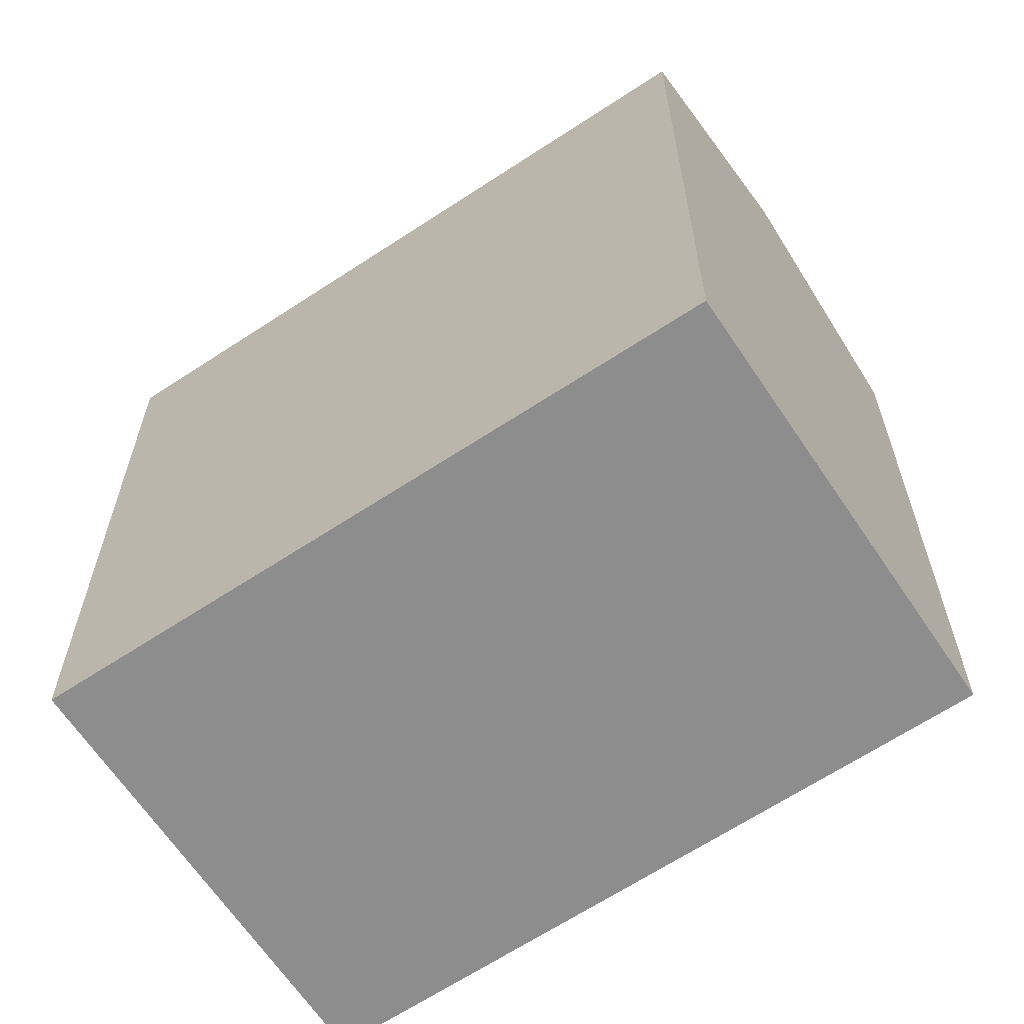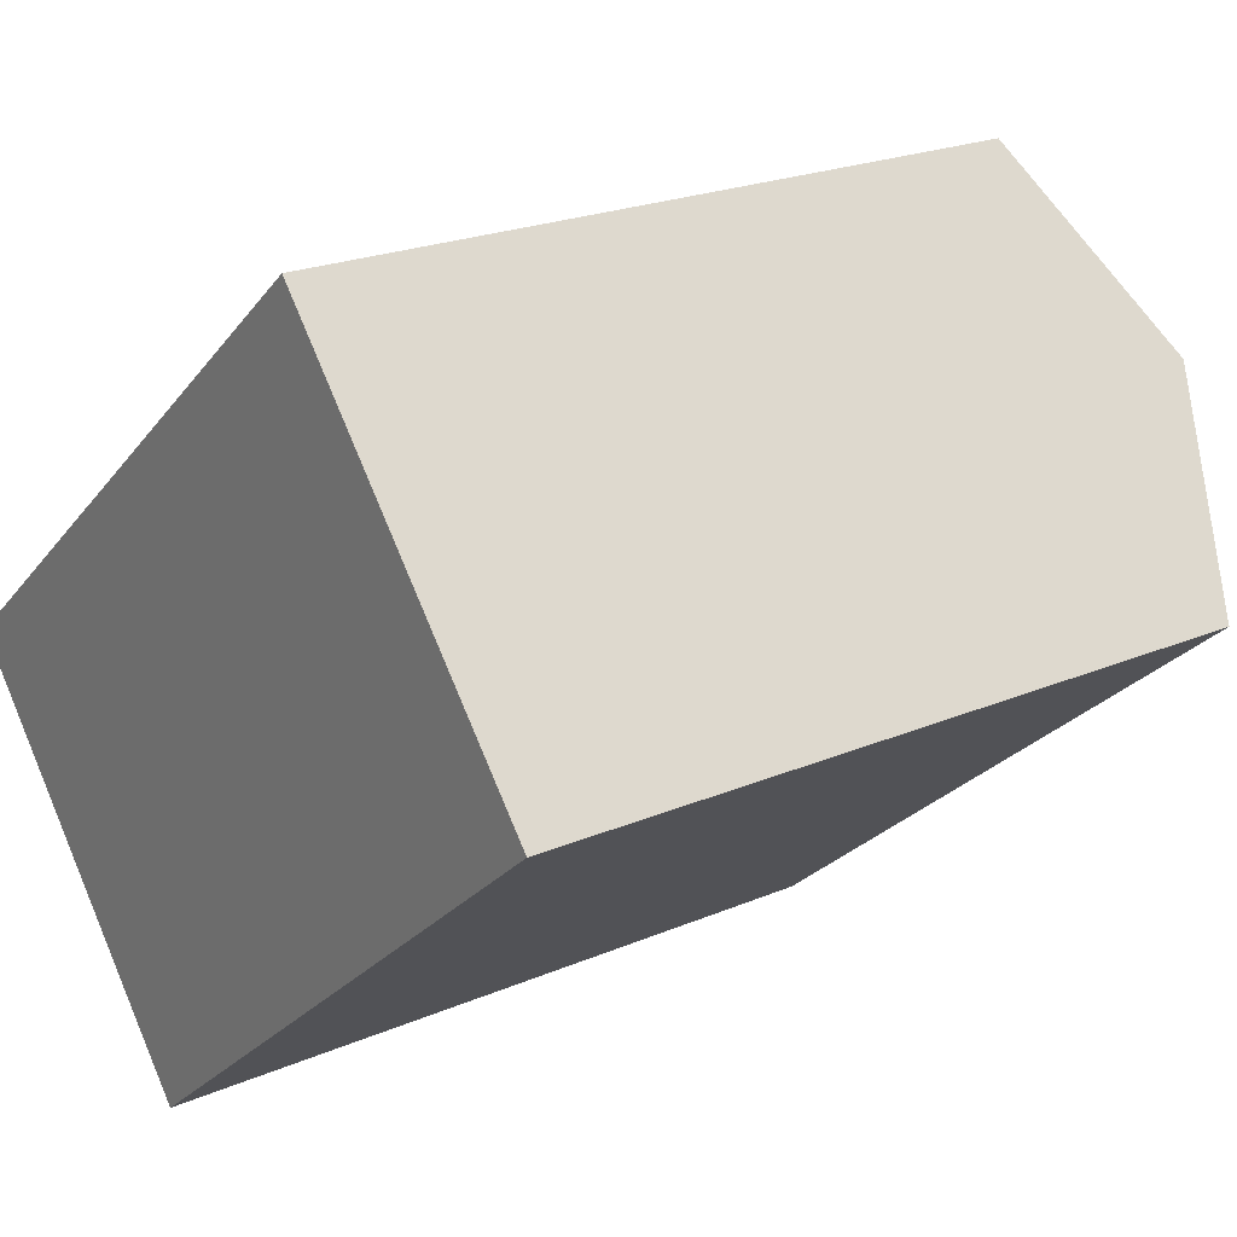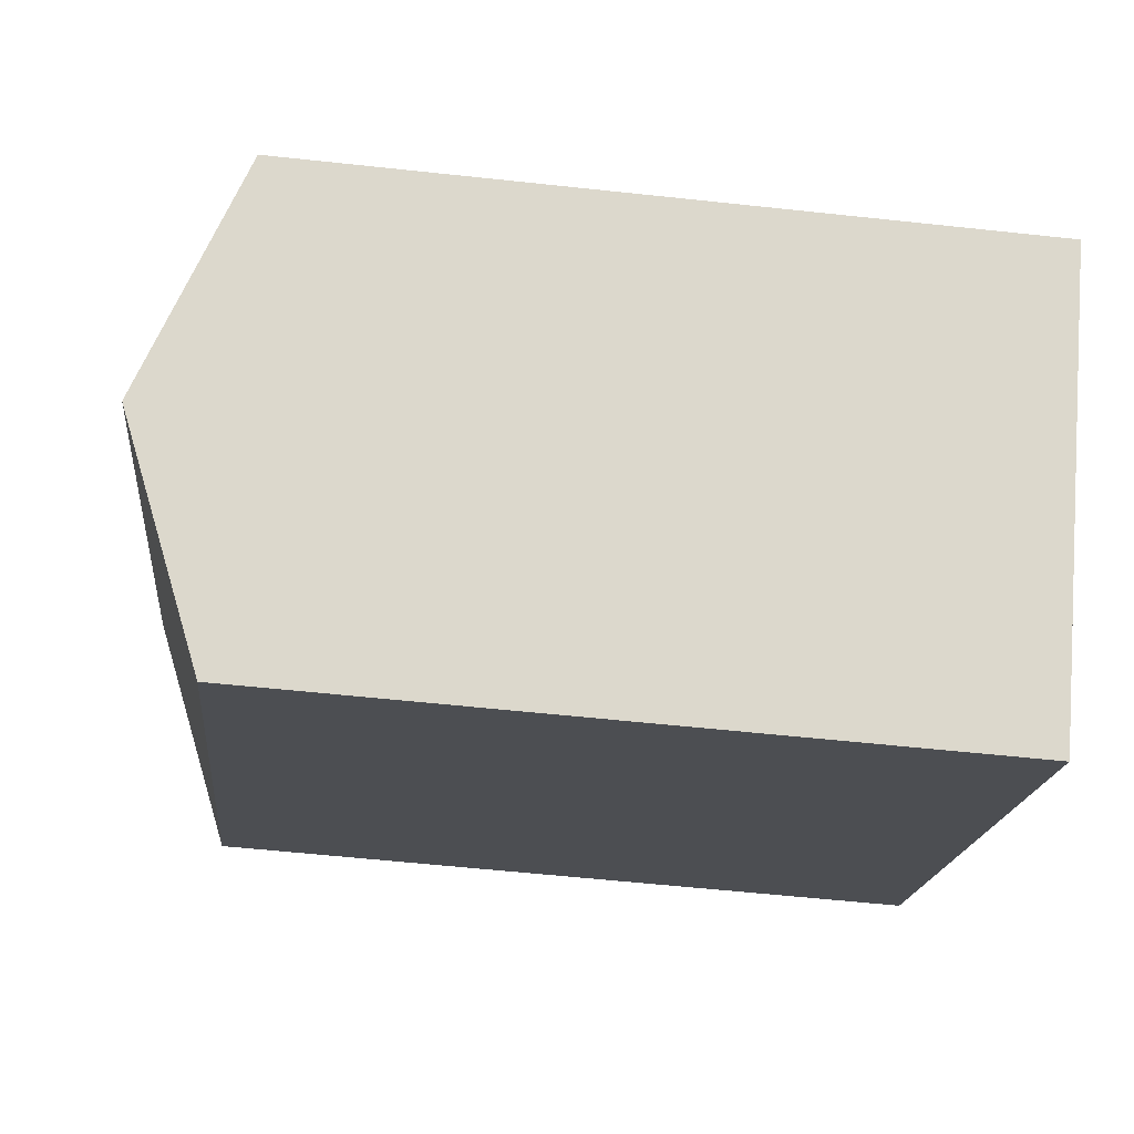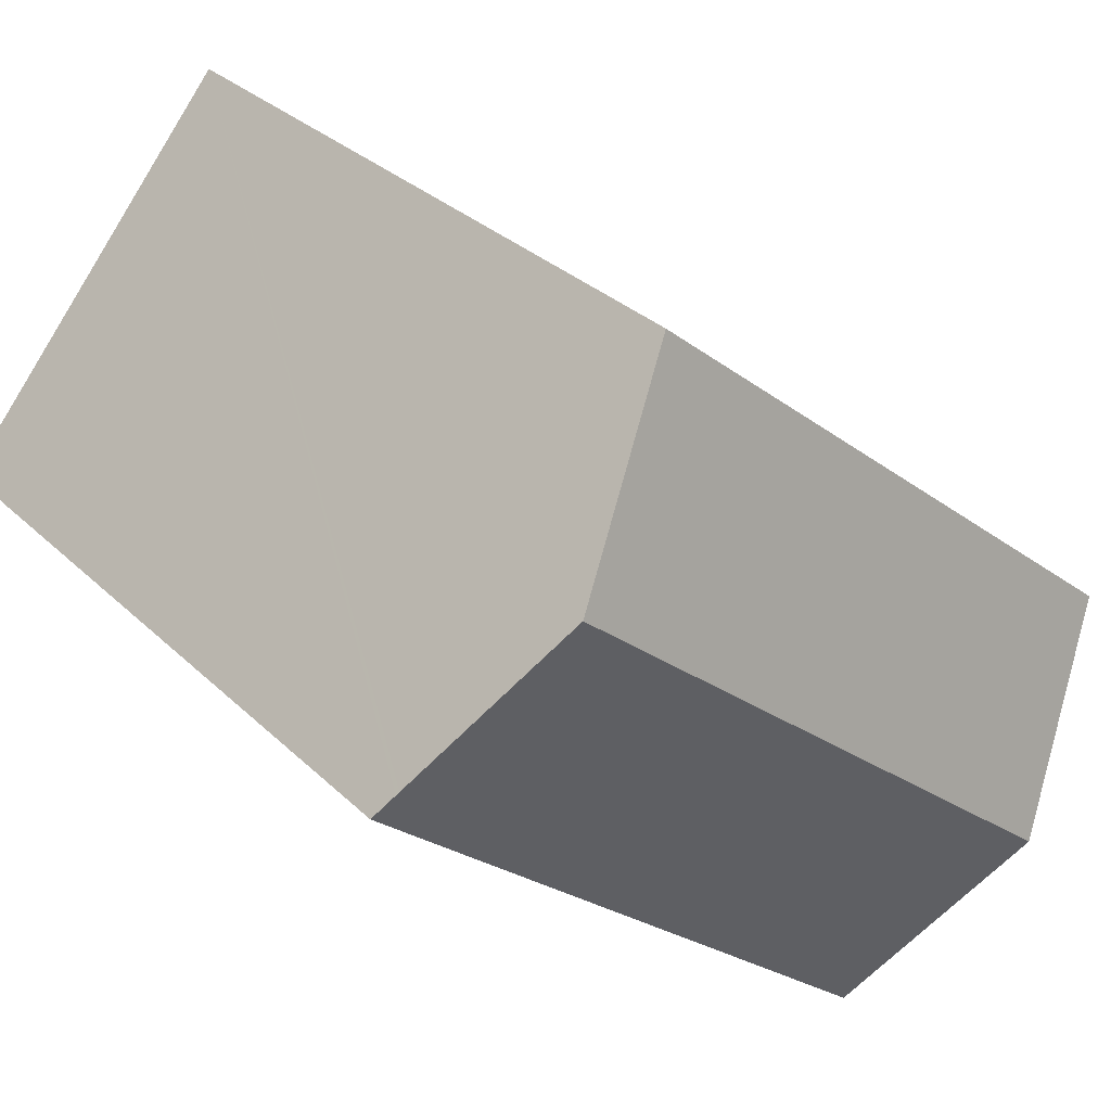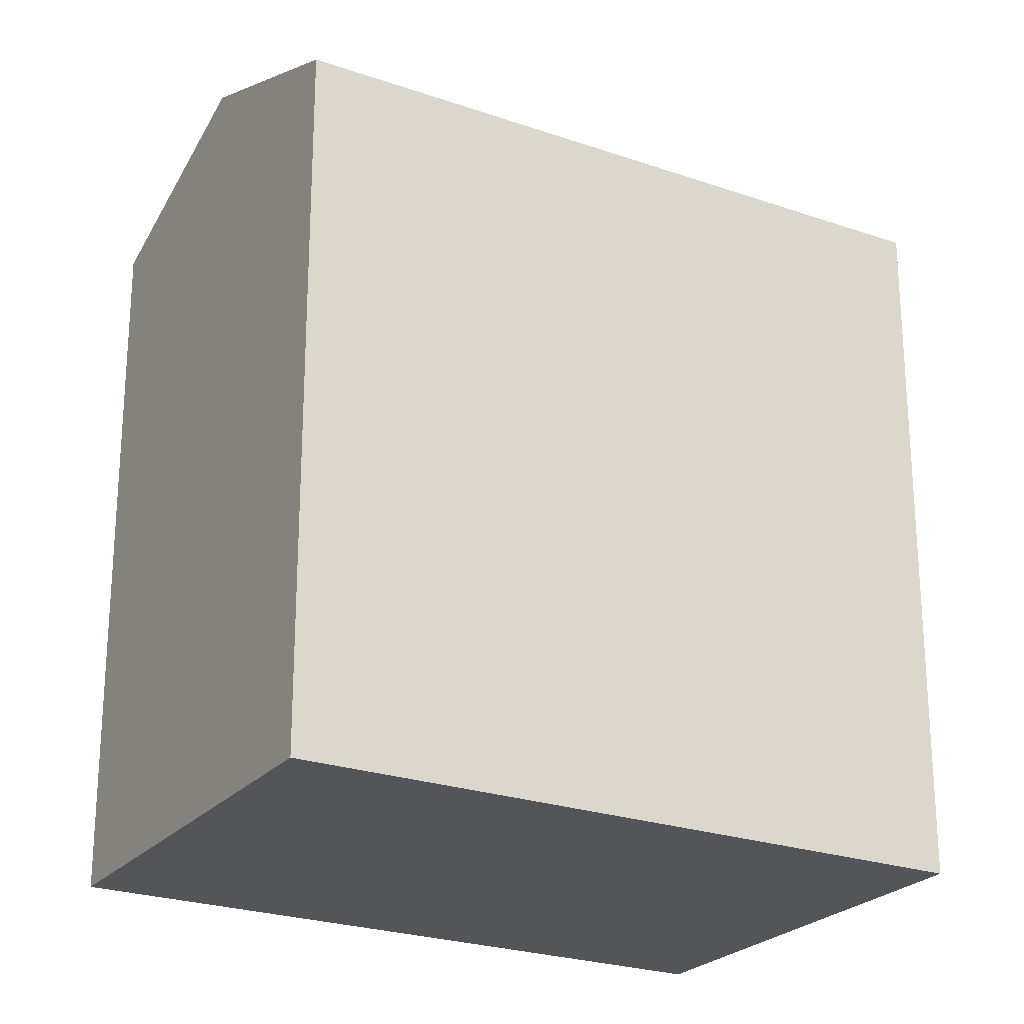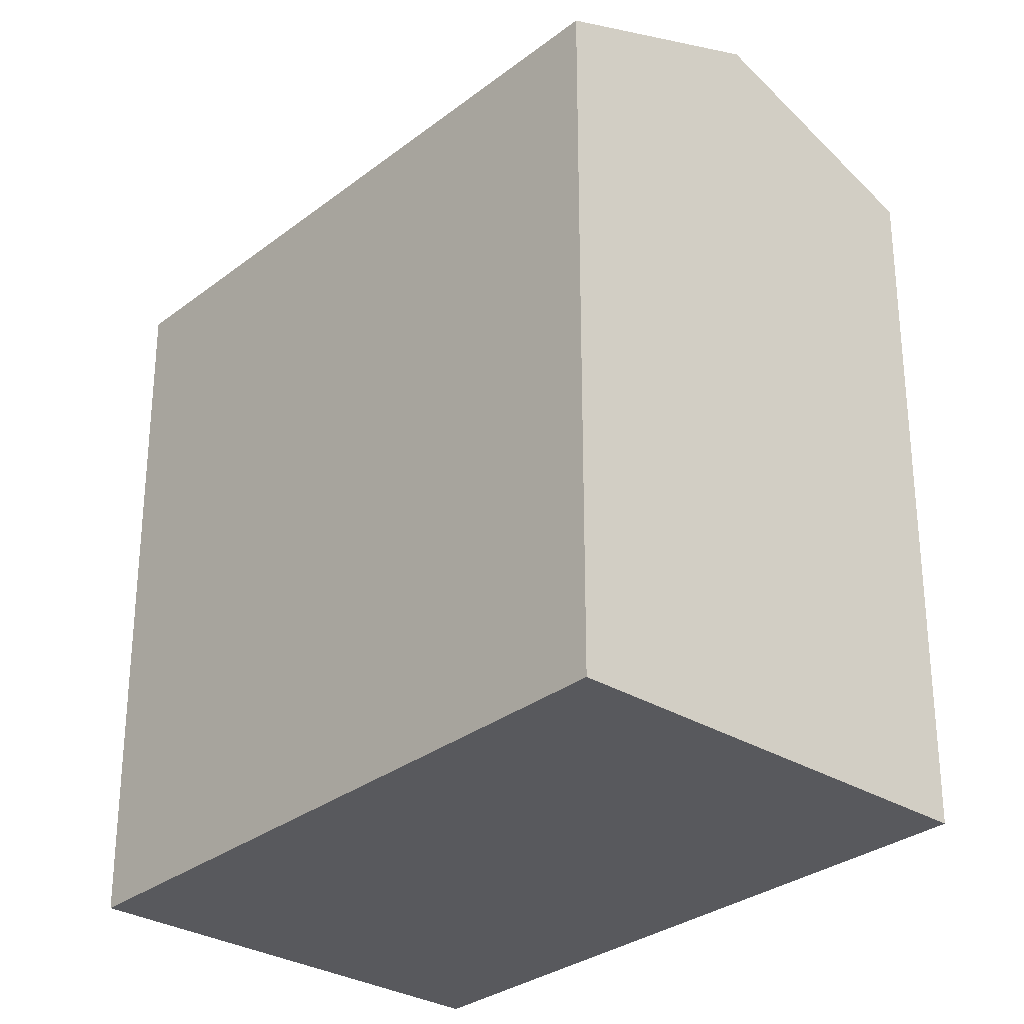
<metadata>
{"format":"obj","ext":"obj","renderer":"f3d","projection":"perspective","resolution":1024,"background":"white","views":[{"elev":-64.7,"azim":-6.1,"up":"+Y"},{"elev":21.6,"azim":52.6,"up":"+Z"},{"elev":-56.4,"azim":-96.5,"up":"+Z"},{"elev":30.7,"azim":143.4,"up":"+Z"},{"elev":-24.2,"azim":110.1,"up":"+Y"},{"elev":-30.0,"azim":-171.6,"up":"+Y"}]}
</metadata>
<code>
v  0 19.7 1.206e-15
v  19.06 22.13 7.536
v  4.106 22.13 -4.96
v  14.98 19.73 12.42
v  23.16 19.71 2.628
v  22.58 20.06 3.322
v  22.65 20.01 3.235
v  17.39 19.71 -2.191
v  15.68 19.71 -3.624
v  14.87 19.71 -4.299
v  13.31 19.71 -5.602
v  8.477 19.71 -9.644
v  8.186 19.71 -9.887
v  23.16 -1.609e-16 2.628
v  14.87 2.632e-16 -4.299
v  8.186 6.054e-16 -9.887
v  17.39 1.342e-16 -2.191
v  15.68 2.219e-16 -3.624
v  13.31 3.43e-16 -5.602
v  8.477 5.905e-16 -9.644
v  0 0 0
v  4.106 3.037e-16 -4.96
v  14.98 -7.603e-16 12.42
v  19.06 -4.614e-16 7.536
v  22.58 -2.034e-16 3.322
v  22.65 -1.981e-16 3.235
g defaultobject
f 1 2 3
f 2 1 4
f 5 6 7
f 6 5 2
f 2 5 8
f 2 8 3
f 3 8 9
f 3 9 10
f 3 10 11
f 3 11 12
f 3 12 13
f 14 8 5
f 8 14 9
f 9 14 10
f 10 14 11
f 11 14 12
f 12 14 13
f 13 14 15
f 13 15 16
f 15 14 17
f 15 17 18
f 16 15 19
f 16 19 20
f 13 1 3
f 1 13 16
f 1 16 21
f 21 16 22
f 1 23 4
f 23 1 21
f 23 2 4
f 2 23 6
f 6 23 7
f 7 23 5
f 5 23 24
f 5 24 14
f 14 24 25
f 14 25 26
f 26 17 14
f 17 26 25
f 17 25 24
f 17 24 23
f 17 23 18
f 18 23 21
f 18 21 15
f 15 21 19
f 19 21 20
f 20 21 16
f 16 21 22

</code>
